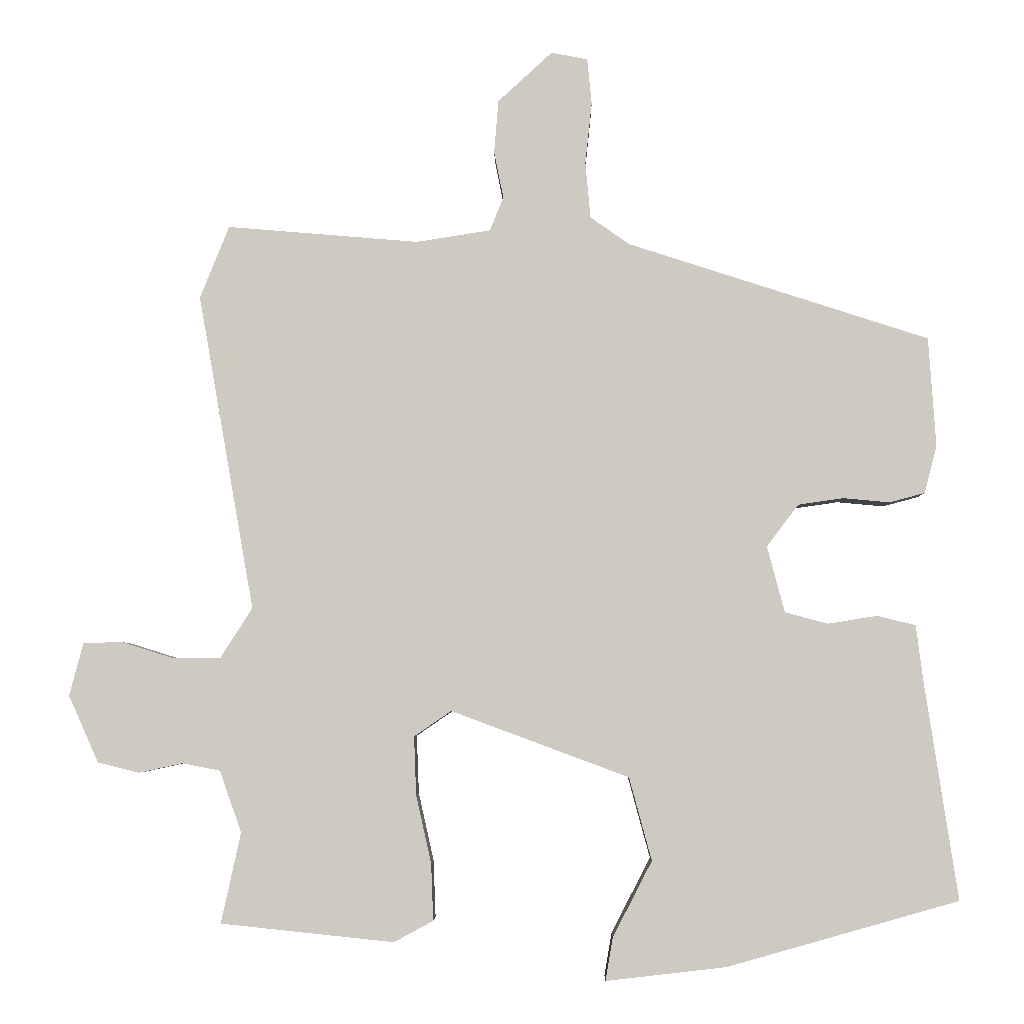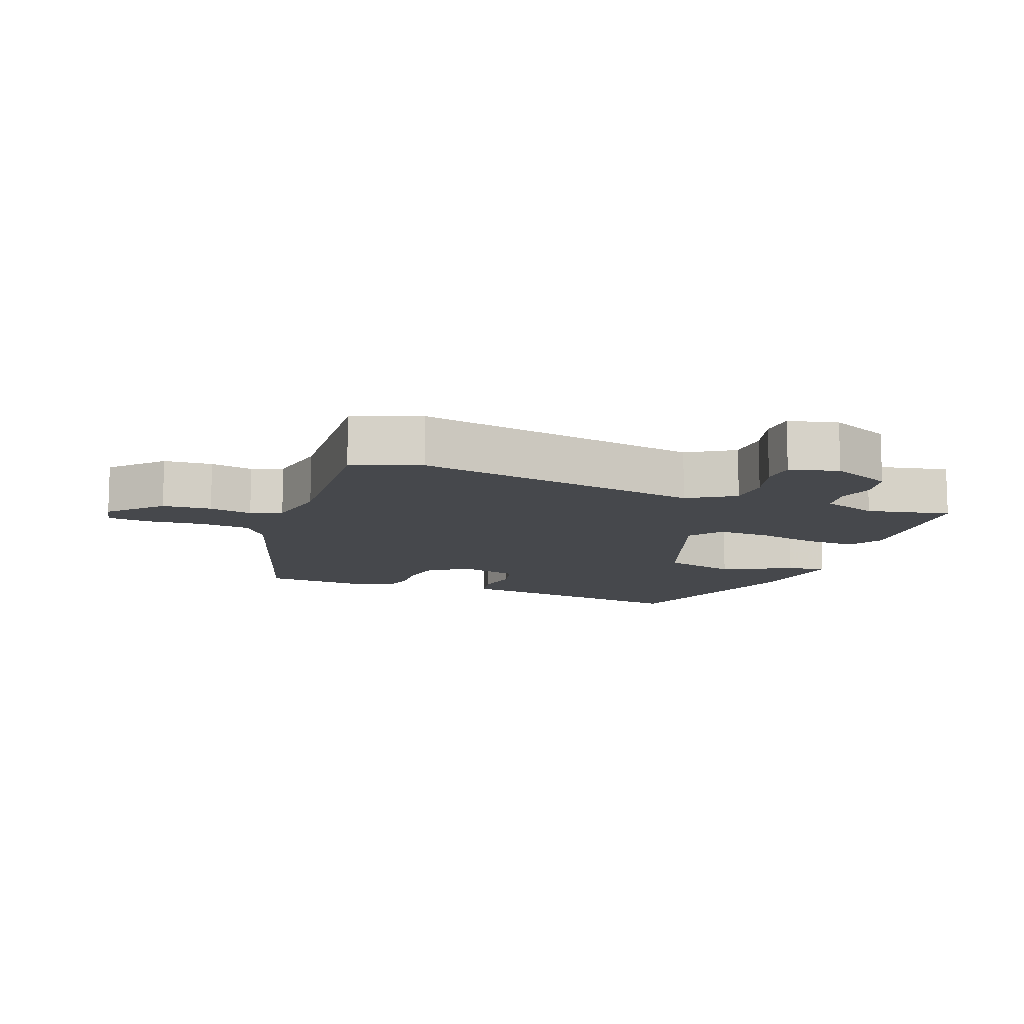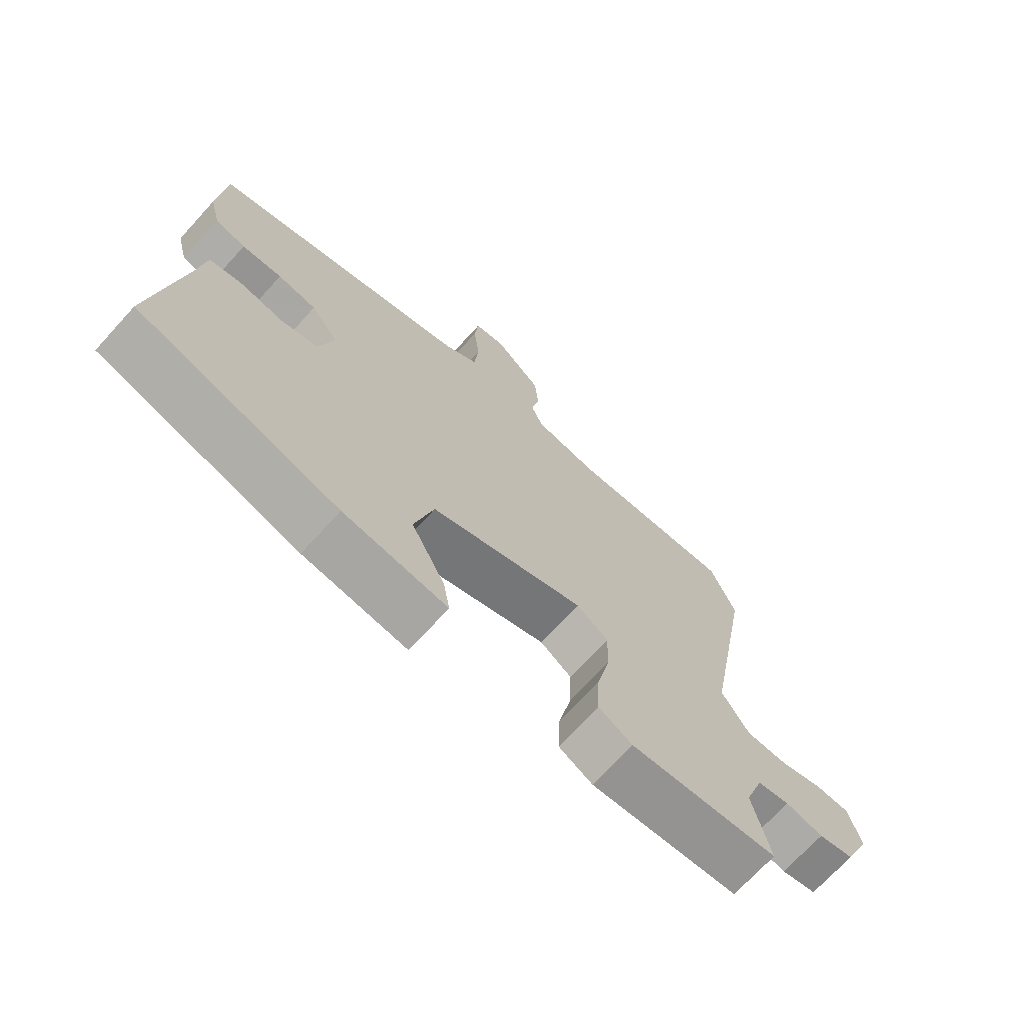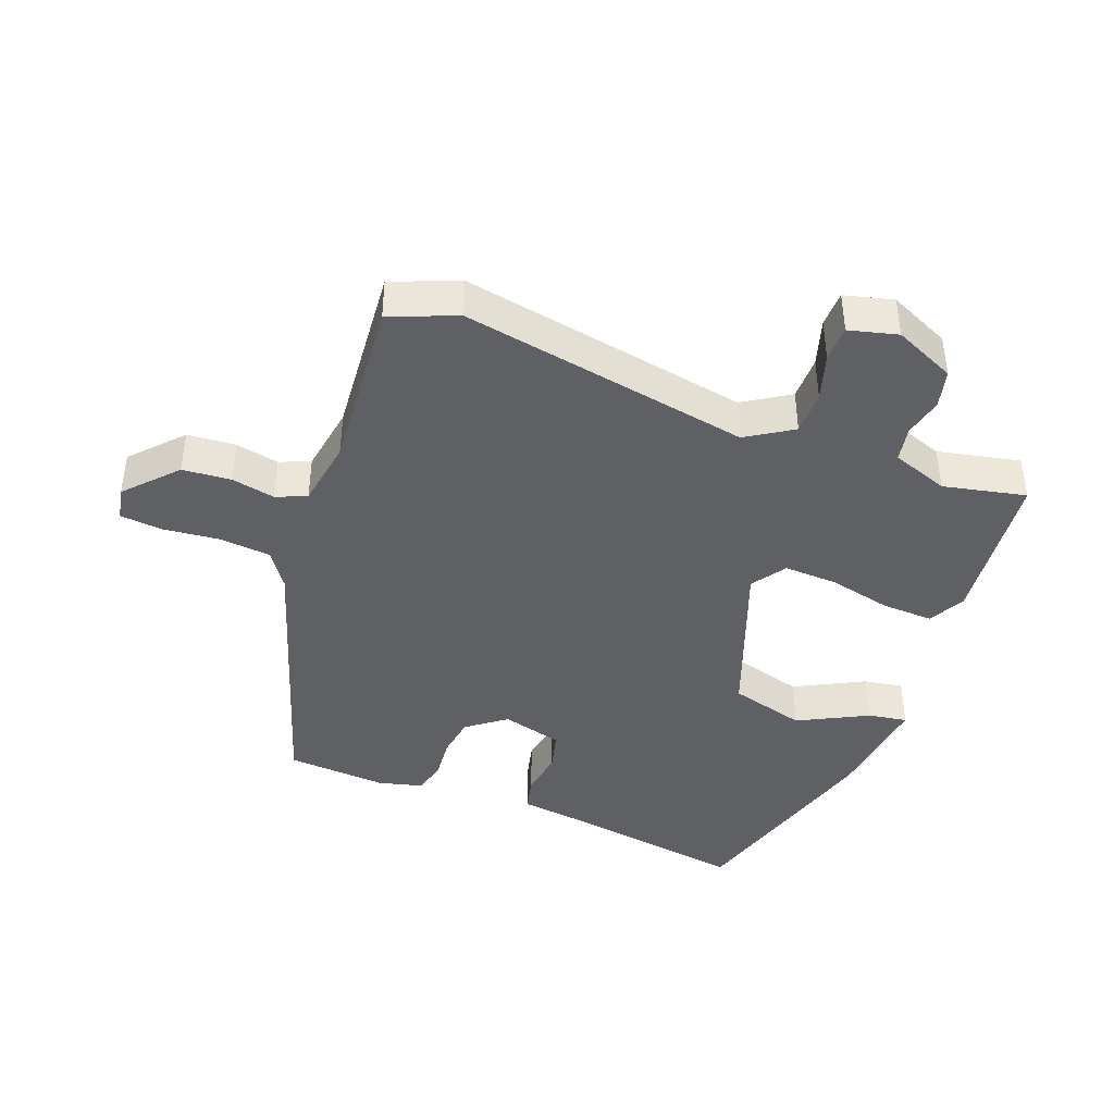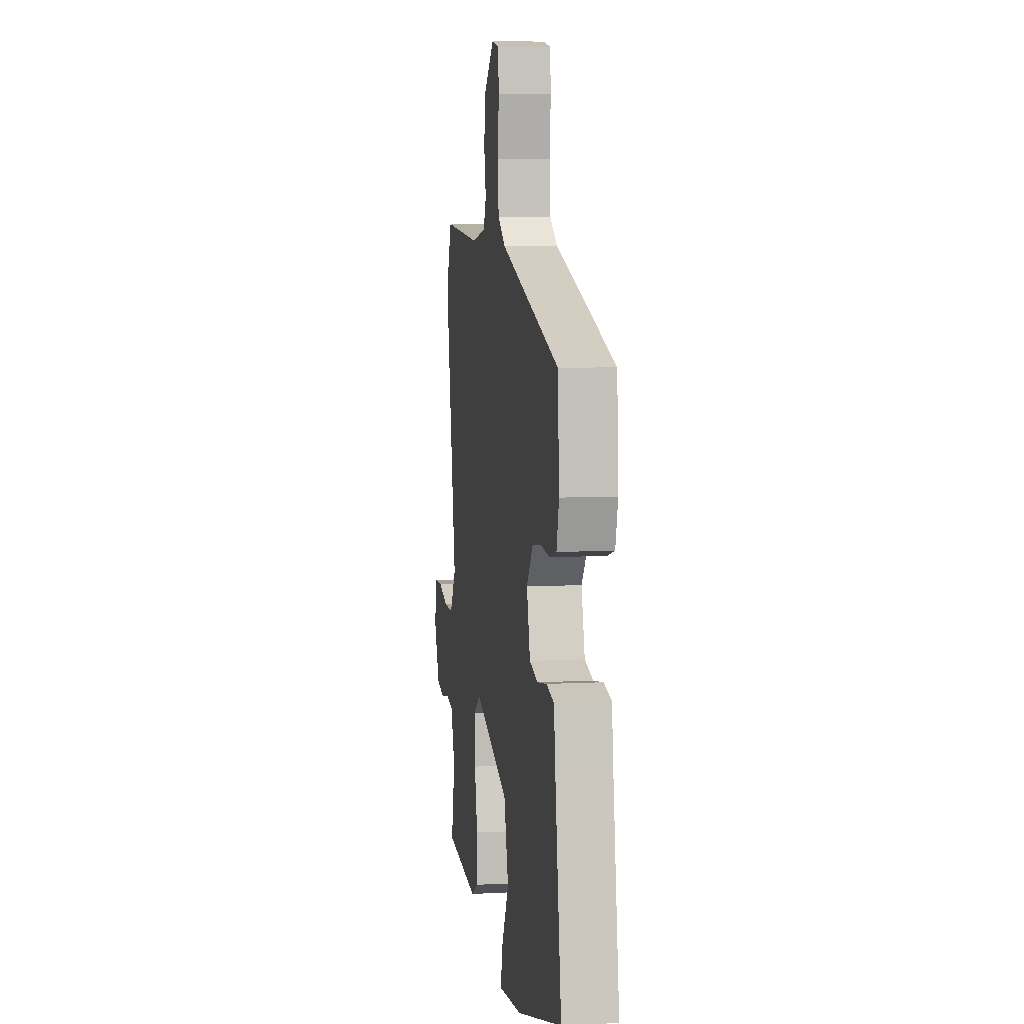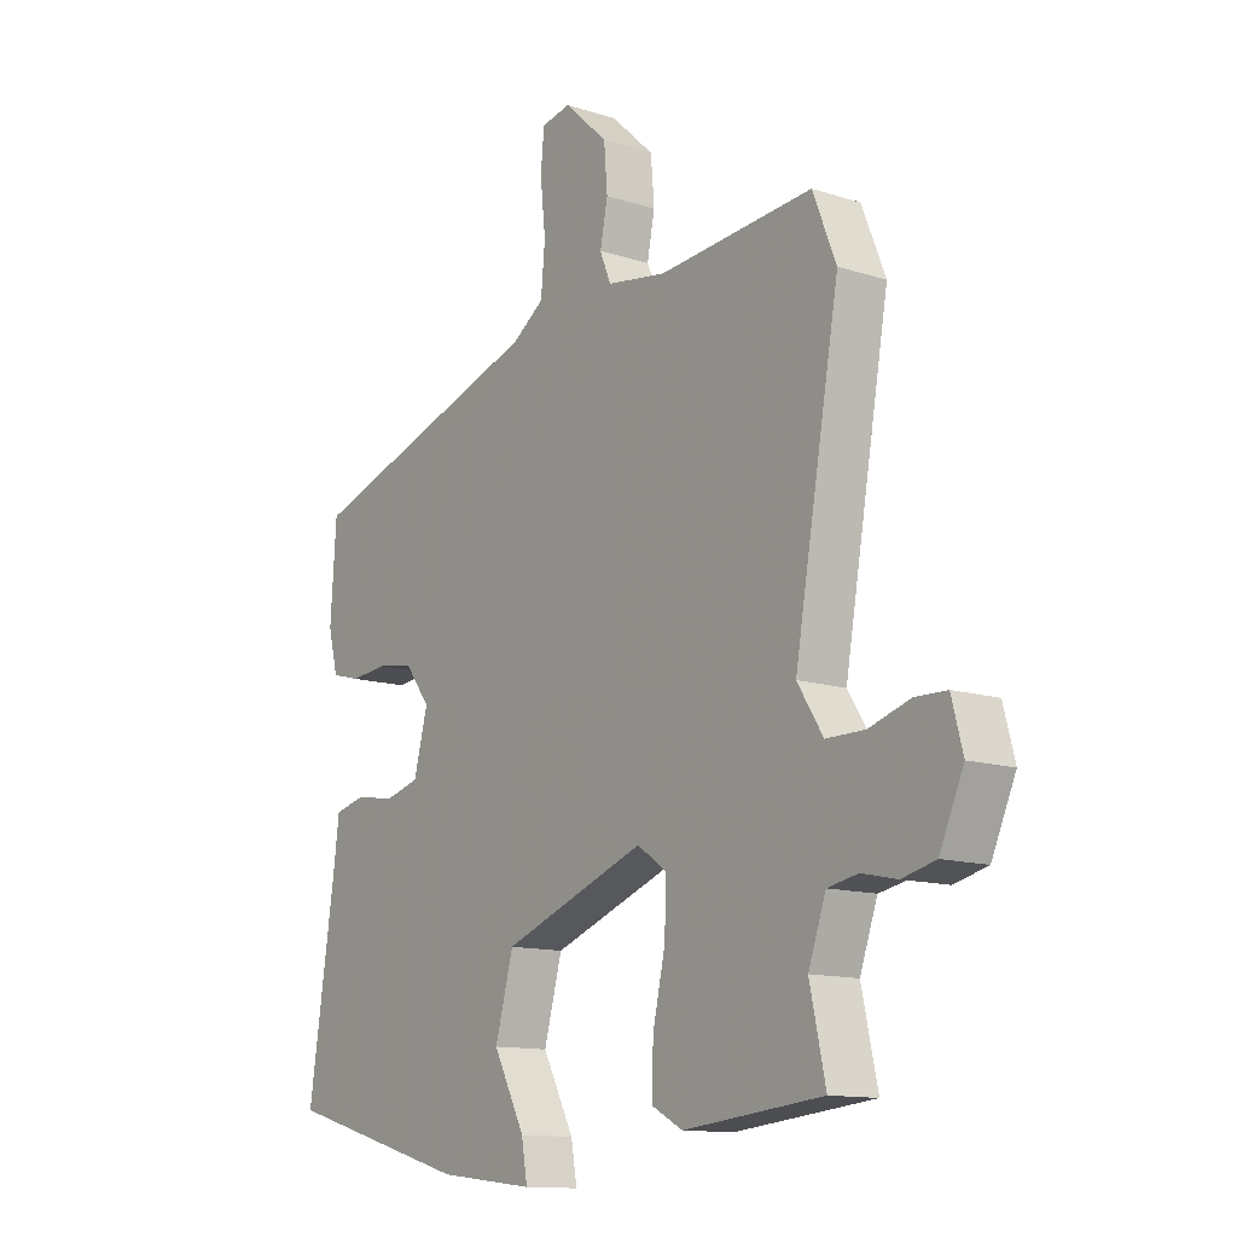
<metadata>
{"format":"obj","ext":"obj","renderer":"f3d","projection":"perspective","resolution":1024,"background":"white","views":[{"elev":-4.4,"azim":-179.1,"up":"+Z"},{"elev":-11.1,"azim":68.8,"up":"+Y"},{"elev":-70.5,"azim":-42.3,"up":"+Z"},{"elev":-42.1,"azim":69.1,"up":"+Y"},{"elev":7.0,"azim":-98.7,"up":"+Z"},{"elev":-12.7,"azim":53.4,"up":"+Z"}]}
</metadata>
<code>
v 0.496 0.07 0.51
v 0.536 0.07 0.41
v 0.459 0.07 -0.025
v 0.503 0.07 -0.094
v 0.569 0.07 -0.094
v 0.639 0.07 -0.072
v 0.693 0.07 -0.073
v 0.712 0.07 -0.146
v 0.671 0.07 -0.238
v 0.614 0.07 -0.252
v 0.554 0.07 -0.239
v 0.502 0.07 -0.249
v 0.472 0.07 -0.334
v 0.499 0.07 -0.458
v 0.261 0.07 -0.483
v 0.207 0.07 -0.454
v 0.21 0.07 -0.376
v 0.231 0.07 -0.282
v 0.234 0.07 -0.202
v 0.183 0.07 -0.167
v -0.062 0.07 -0.258
v -0.093 0.07 -0.372
v -0.039 0.07 -0.476
v -0.029 0.07 -0.535
v -0.194 0.07 -0.516
v -0.513 0.07 -0.426
v -0.469 0.07 -0.134
v -0.458 0.07 -0.049
v -0.405 0.07 -0.036
v -0.337 0.07 -0.047
v -0.278 0.07 -0.031
v -0.254 0.07 0.06
v -0.298 0.07 0.118
v -0.36 0.07 0.127
v -0.424 0.07 0.121
v -0.473 0.07 0.134
v -0.49 0.07 0.2
v -0.48 0.07 0.35
v -0.065 0.07 0.484
v -0.011 0.07 0.522
v -0.004 0.07 0.599
v -0.013 0.07 0.684
v -0.007 0.07 0.747
v 0.043 0.07 0.757
v 0.118 0.07 0.688
v 0.124 0.07 0.615
v 0.111 0.07 0.55
v 0.13 0.07 0.504
v 0.232 0.07 0.488
v 0.496 0 0.51
v 0.536 0 0.41
v 0.459 0 -0.025
v 0.503 0 -0.094
v 0.569 0 -0.094
v 0.639 0 -0.072
v 0.693 0 -0.073
v 0.712 0 -0.146
v 0.671 0 -0.238
v 0.614 0 -0.252
v 0.554 0 -0.239
v 0.502 0 -0.249
v 0.472 0 -0.334
v 0.499 0 -0.458
v 0.261 0 -0.483
v 0.207 0 -0.454
v 0.21 0 -0.376
v 0.231 0 -0.282
v 0.234 0 -0.202
v 0.183 0 -0.167
v -0.062 0 -0.258
v -0.093 0 -0.372
v -0.039 0 -0.476
v -0.029 0 -0.535
v -0.194 0 -0.516
v -0.513 0 -0.426
v -0.469 0 -0.134
v -0.458 0 -0.049
v -0.405 0 -0.036
v -0.337 0 -0.047
v -0.278 0 -0.031
v -0.254 0 0.06
v -0.298 0 0.118
v -0.36 0 0.127
v -0.424 0 0.121
v -0.473 0 0.134
v -0.49 0 0.2
v -0.48 0 0.35
v -0.065 0 0.484
v -0.011 0 0.522
v -0.004 0 0.599
v -0.013 0 0.684
v -0.007 0 0.747
v 0.043 0 0.757
v 0.118 0 0.688
v 0.124 0 0.615
v 0.111 0 0.55
v 0.13 0 0.504
v 0.232 0 0.488
f 44 45 46 47
f 42 43 44 47
f 41 42 47 48
f 40 41 48
f 39 40 48 49
f 37 38 39 49
f 34 35 36 37
f 33 34 37 49
f 27 28 29 30
f 27 30 31
f 26 27 31
f 25 26 31
f 22 23 24 25
f 21 22 25 31
f 20 21 31 32
f 15 16 17 18
f 13 14 15 18
f 12 13 18 19
f 11 12 19 20
f 9 10 11
f 5 6 7 8
f 4 5 8 9
f 49 1 2 3
f 32 33 49 3
f 4 9 11 20
f 3 4 20 32
f 96 95 94 93
f 96 93 92 91
f 97 96 91 90
f 97 90 89
f 98 97 89 88
f 98 88 87 86
f 86 85 84 83
f 98 86 83 82
f 79 78 77 76
f 80 79 76
f 80 76 75
f 80 75 74
f 74 73 72 71
f 80 74 71 70
f 81 80 70 69
f 67 66 65 64
f 67 64 63 62
f 68 67 62 61
f 69 68 61 60
f 60 59 58
f 57 56 55 54
f 58 57 54 53
f 52 51 50 98
f 52 98 82 81
f 69 60 58 53
f 81 69 53 52
f 1 50 51 2
f 2 51 52 3
f 3 52 53 4
f 4 53 54 5
f 5 54 55 6
f 6 55 56 7
f 7 56 57 8
f 8 57 58 9
f 9 58 59 10
f 10 59 60 11
f 11 60 61 12
f 12 61 62 13
f 13 62 63 14
f 14 63 64 15
f 15 64 65 16
f 16 65 66 17
f 17 66 67 18
f 18 67 68 19
f 19 68 69 20
f 20 69 70 21
f 21 70 71 22
f 22 71 72 23
f 23 72 73 24
f 24 73 74 25
f 25 74 75 26
f 26 75 76 27
f 27 76 77 28
f 28 77 78 29
f 29 78 79 30
f 30 79 80 31
f 31 80 81 32
f 32 81 82 33
f 33 82 83 34
f 34 83 84 35
f 35 84 85 36
f 36 85 86 37
f 37 86 87 38
f 38 87 88 39
f 39 88 89 40
f 40 89 90 41
f 41 90 91 42
f 42 91 92 43
f 43 92 93 44
f 44 93 94 45
f 45 94 95 46
f 46 95 96 47
f 47 96 97 48
f 48 97 98 49
f 49 98 50 1

</code>
